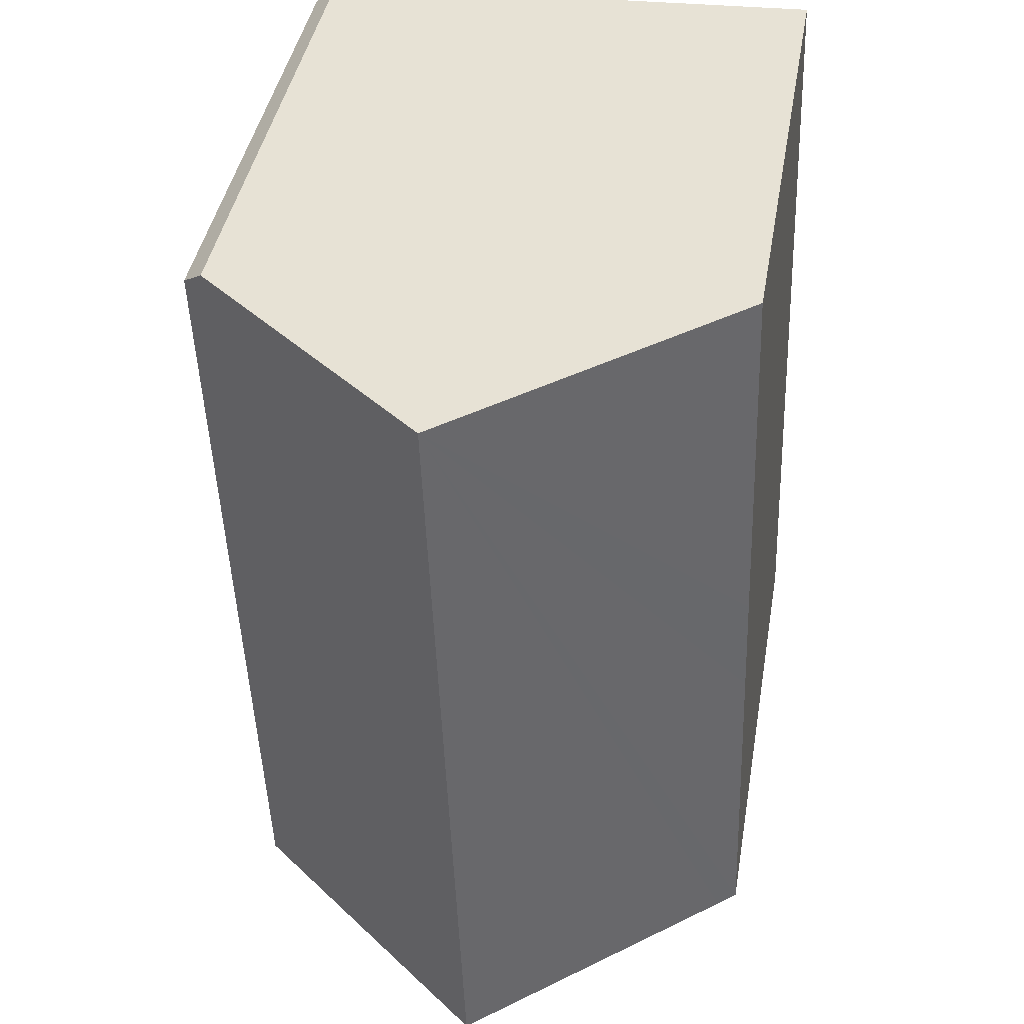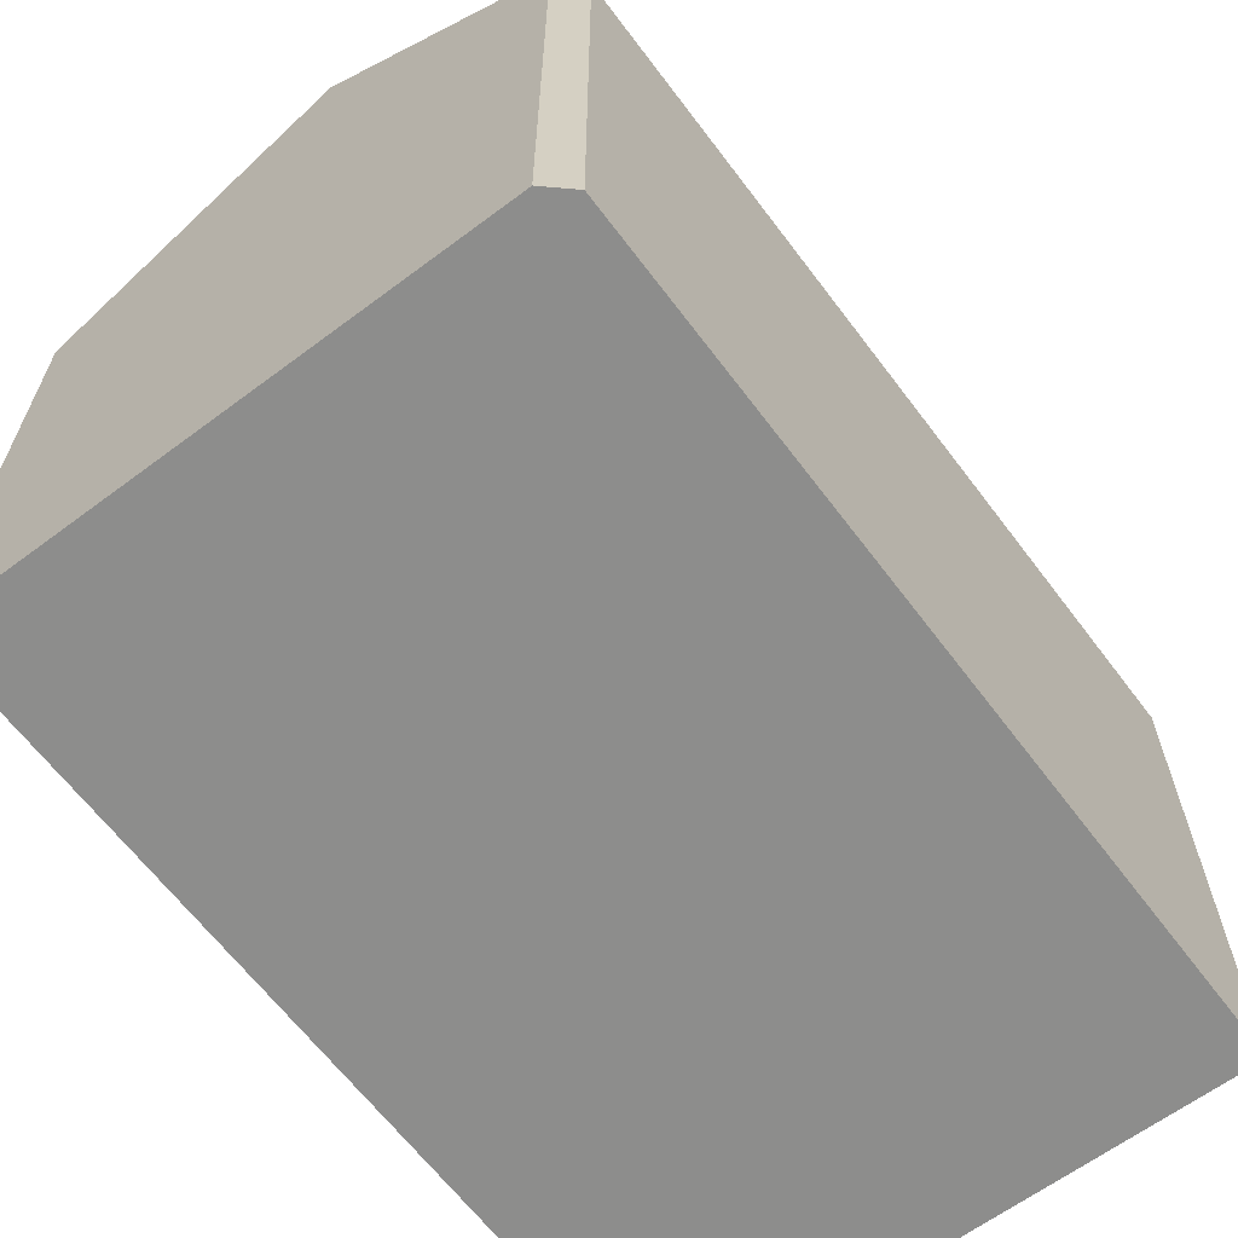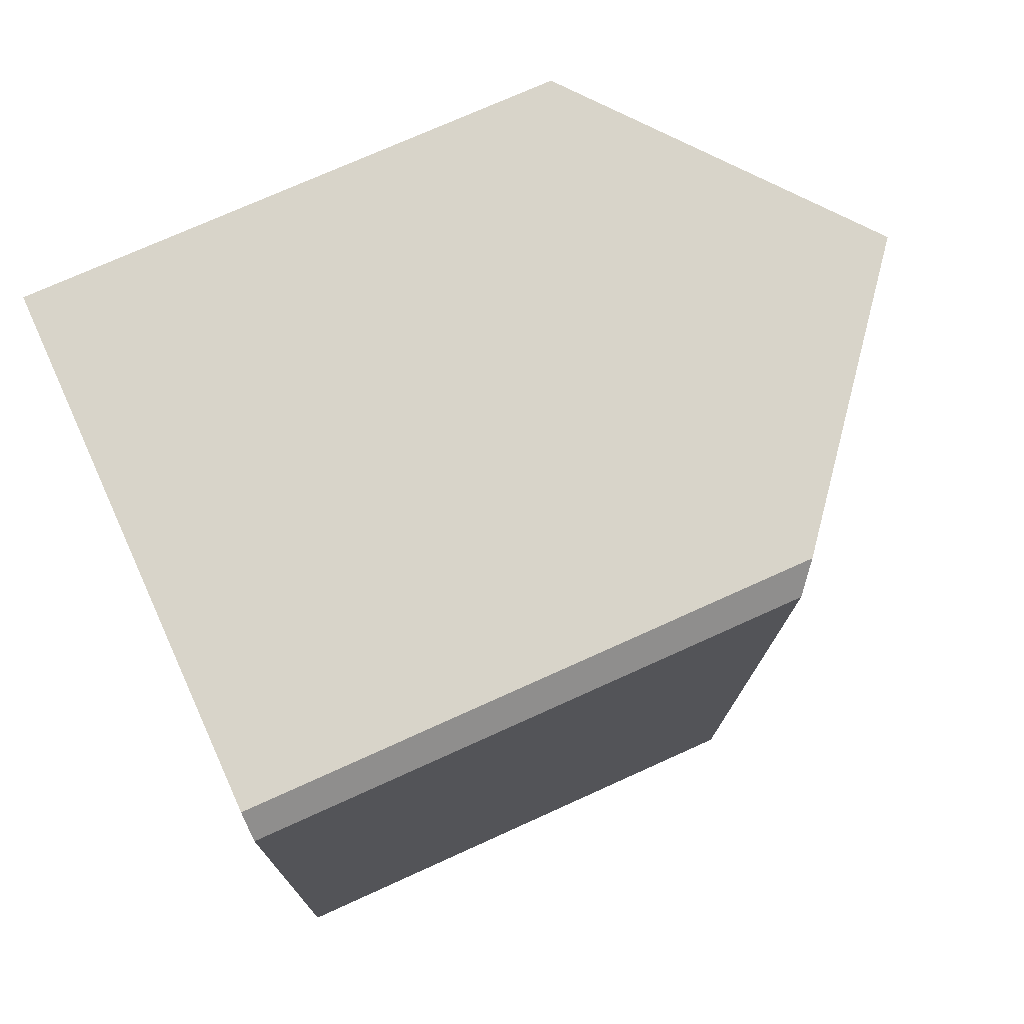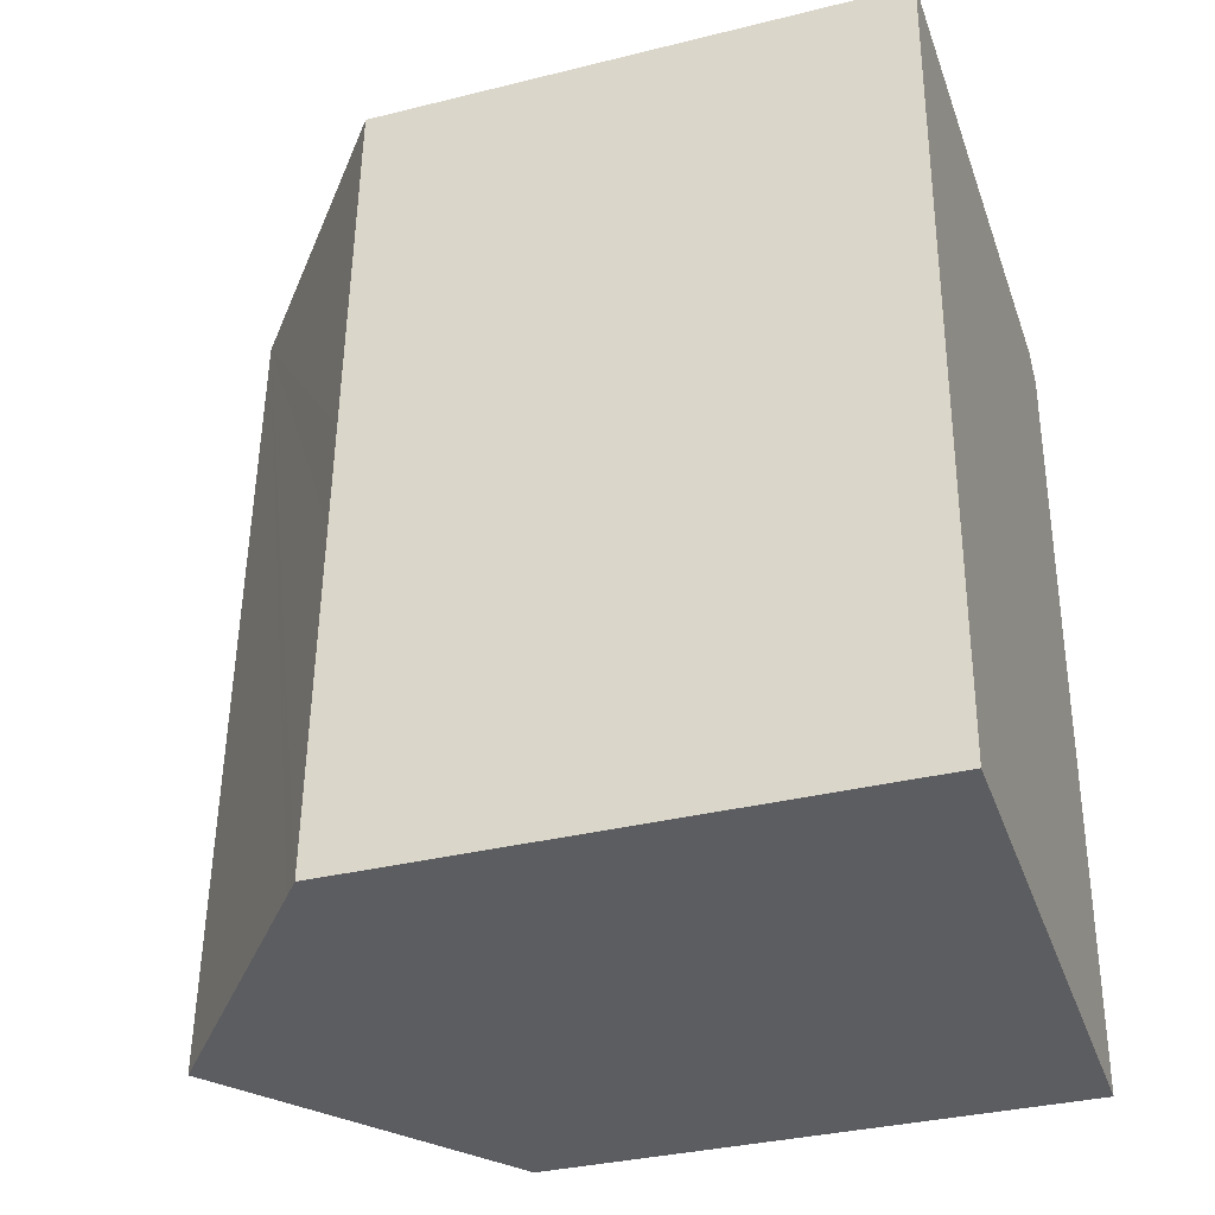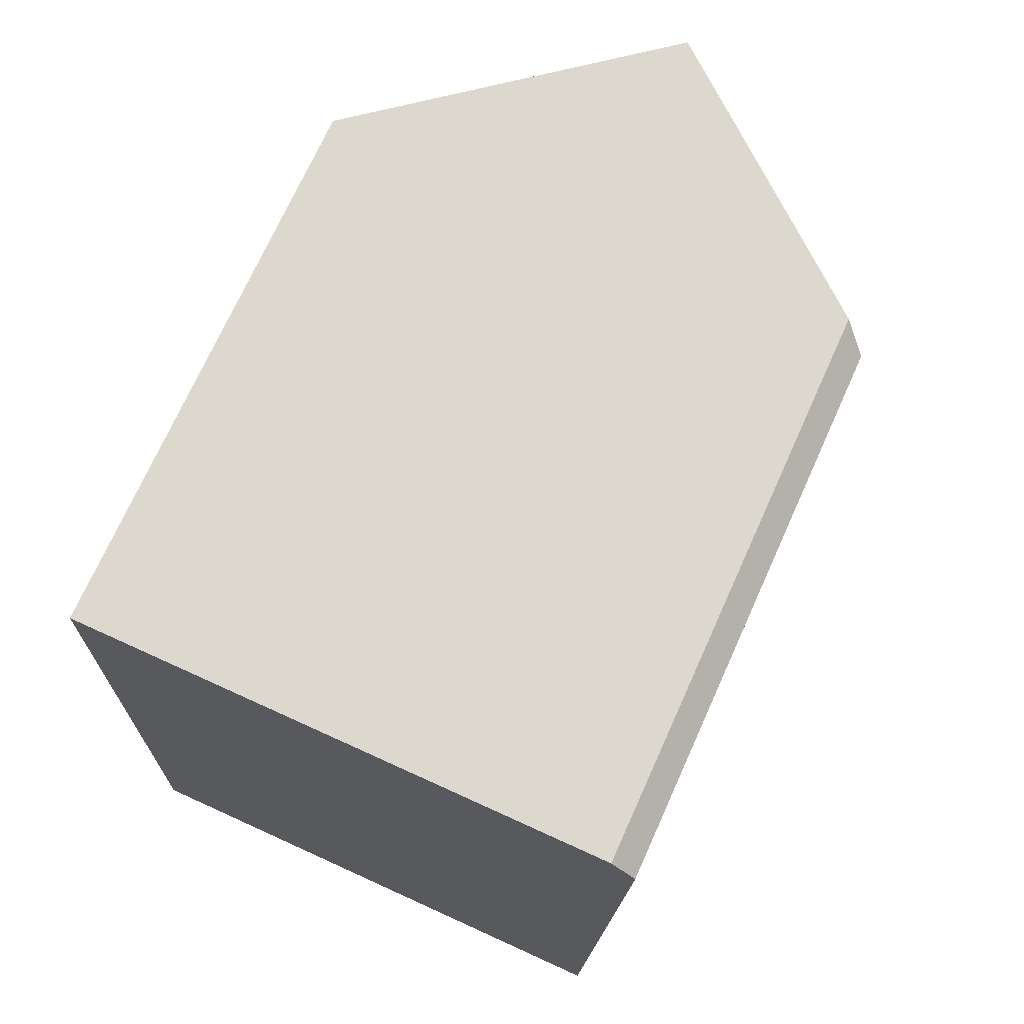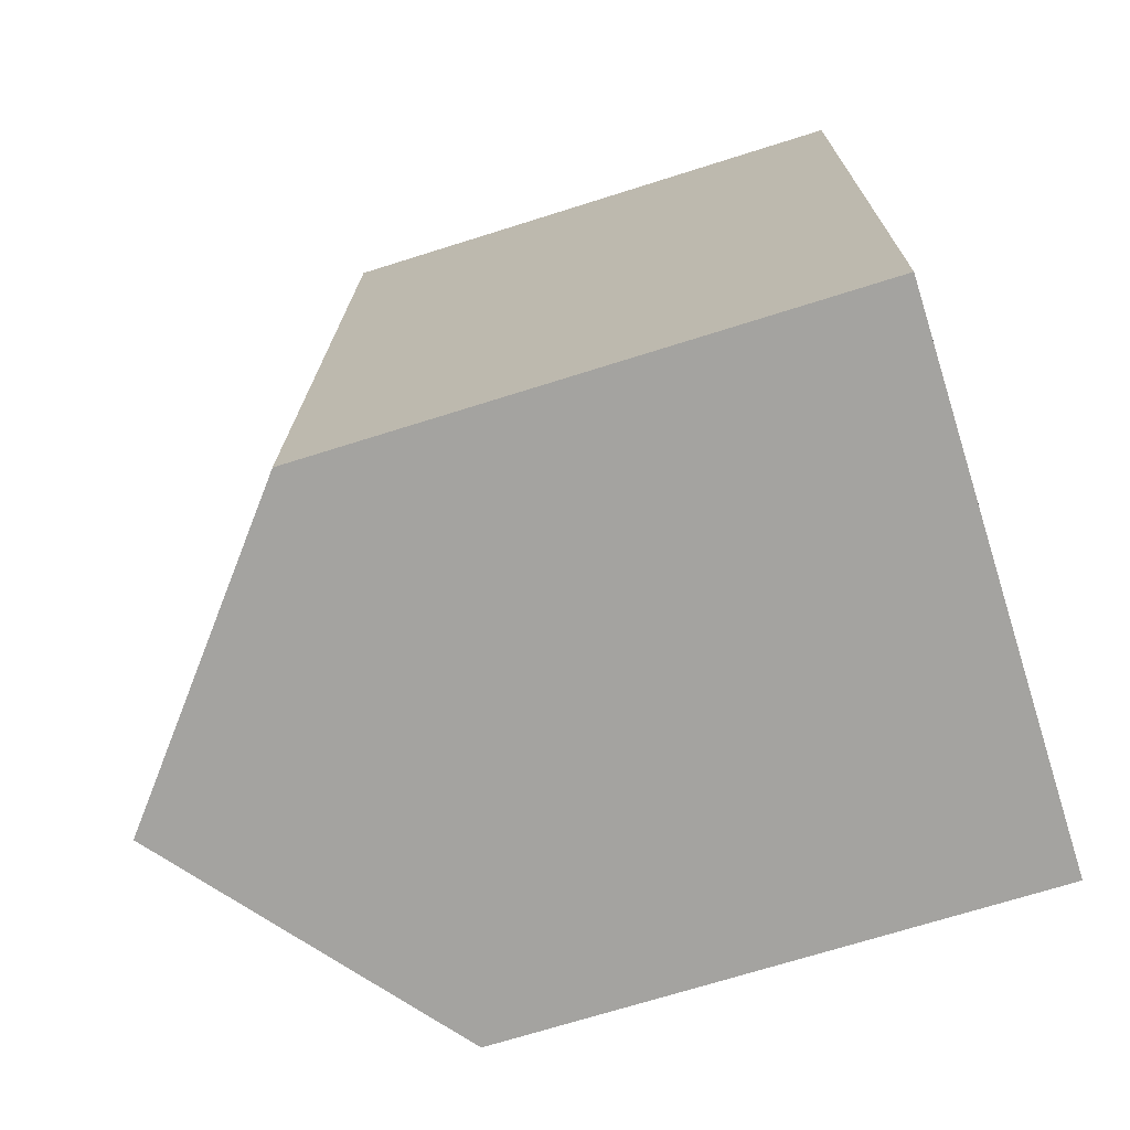
<metadata>
{"format":"obj","ext":"obj","renderer":"f3d","projection":"perspective","resolution":1024,"background":"white","views":[{"elev":41.8,"azim":-170.2,"up":"+Z"},{"elev":-64.4,"azim":39.1,"up":"+Y"},{"elev":73.3,"azim":65.6,"up":"+Z"},{"elev":-34.3,"azim":-71.5,"up":"+Z"},{"elev":71.8,"azim":24.2,"up":"+Z"},{"elev":-70.6,"azim":-72.5,"up":"+Z"}]}
</metadata>
<code>
v  10.54 10.62 15.65
v  5.208 14.47 -0.226
v  5.795 14.47 15.82
v  10.99 10.24 15.21
v  10.68 10.24 6.892
v  10.41 10.24 -0.451
v  0.358 10.53 -0.016
v  0 10.24 6.272e-16
v  0.242 10.24 6.624
v  0.32 10.24 8.747
v  0.948 10.54 16
v  0.586 10.24 16.02
v  0.586 -9.808e-16 16.02
v  0.948 -9.799e-16 16
v  5.795 -9.689e-16 15.82
v  10.54 -9.582e-16 15.65
v  10.99 -9.311e-16 15.21
v  10.68 -4.22e-16 6.892
v  10.41 2.762e-17 -0.451
v  0 0 0
v  5.208 1.384e-17 -0.226
v  0.358 9.797e-19 -0.016
v  0.242 -4.056e-16 6.624
v  0.32 -5.356e-16 8.747
g defaultobject
f 1 2 3
f 2 1 4
f 2 4 5
f 2 5 6
f 7 3 2
f 3 7 8
f 3 8 9
f 3 9 10
f 3 10 11
f 11 10 12
f 11 1 3
f 1 11 12
f 1 12 13
f 1 13 14
f 1 14 15
f 1 15 16
f 16 4 1
f 4 16 17
f 17 5 4
f 5 17 6
f 6 17 18
f 6 18 19
f 19 2 6
f 2 19 7
f 7 19 8
f 8 19 20
f 20 19 21
f 20 21 22
f 20 9 8
f 9 20 10
f 10 20 12
f 12 20 23
f 12 23 13
f 13 23 24
f 22 23 20
f 23 22 21
f 23 21 19
f 23 19 18
f 23 18 24
f 24 18 13
f 13 18 17
f 13 17 14
f 14 17 15
f 15 17 16

</code>
